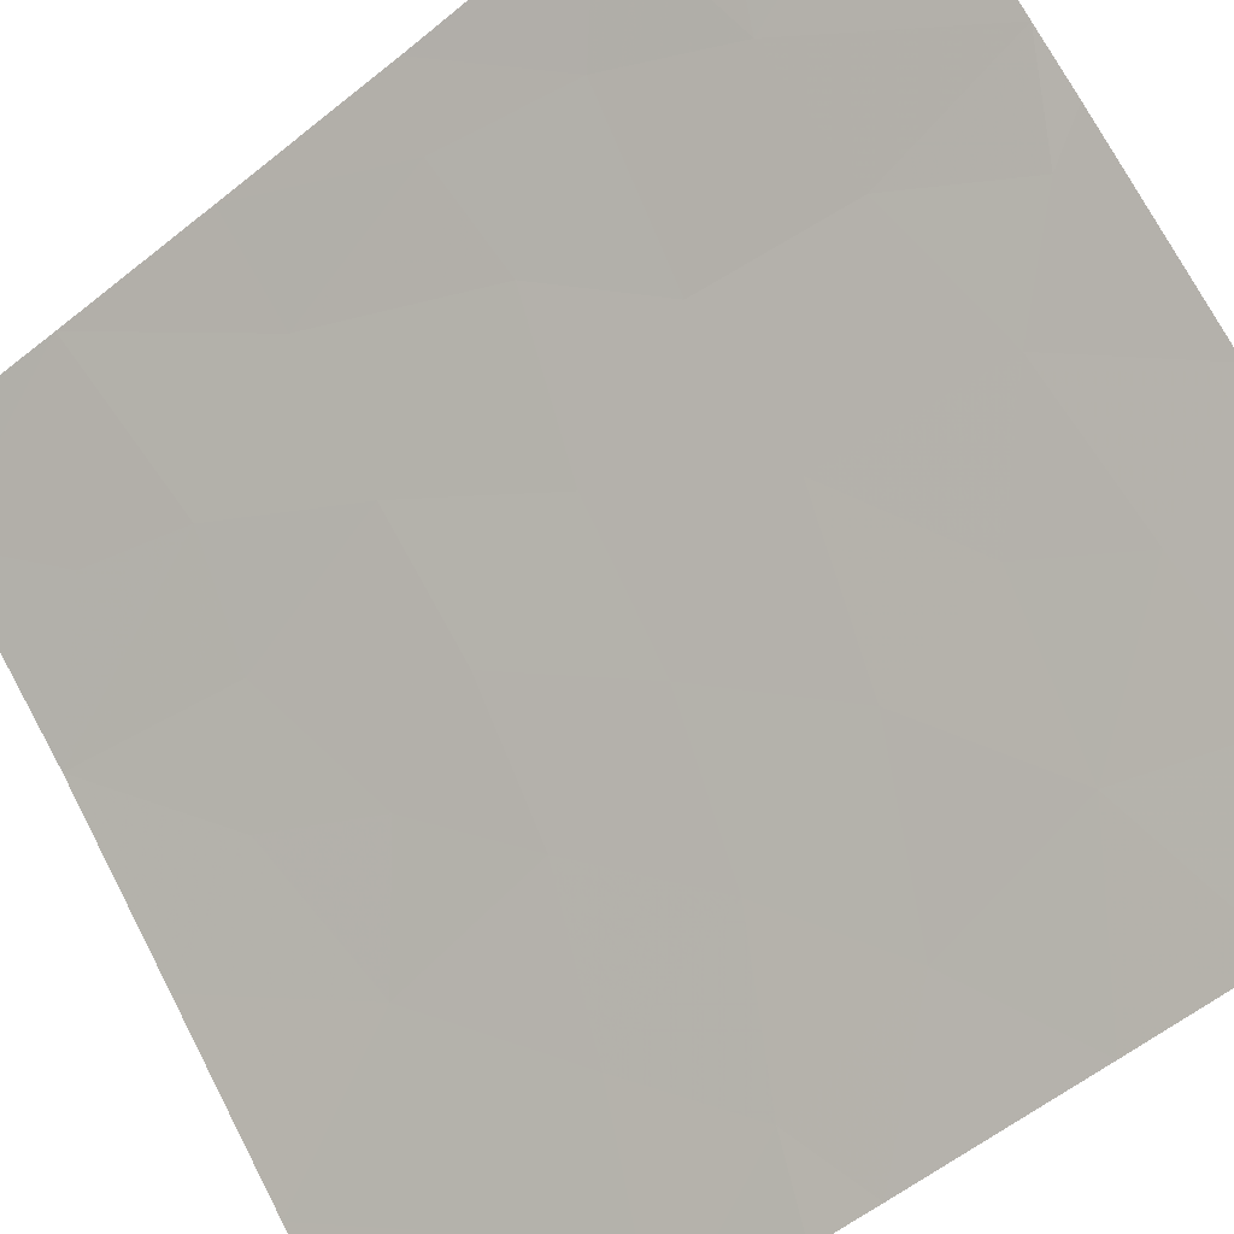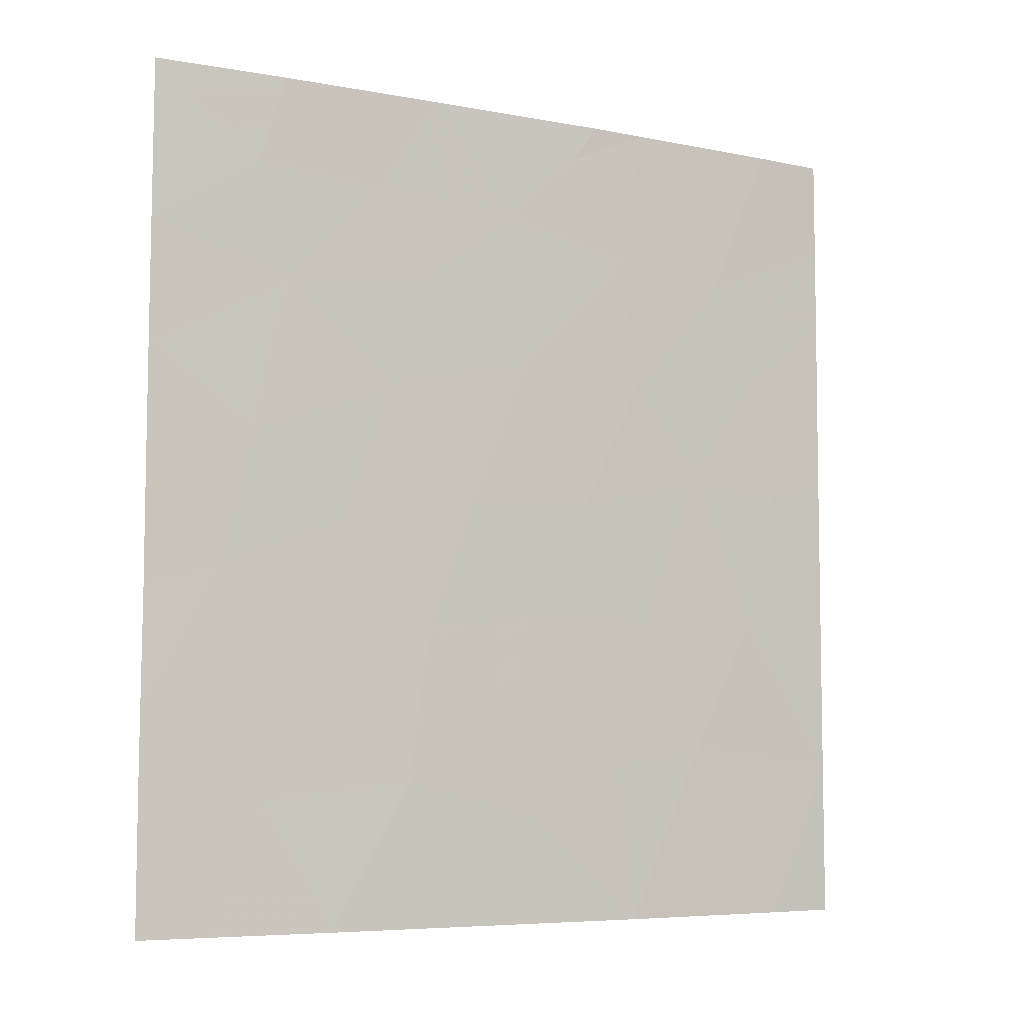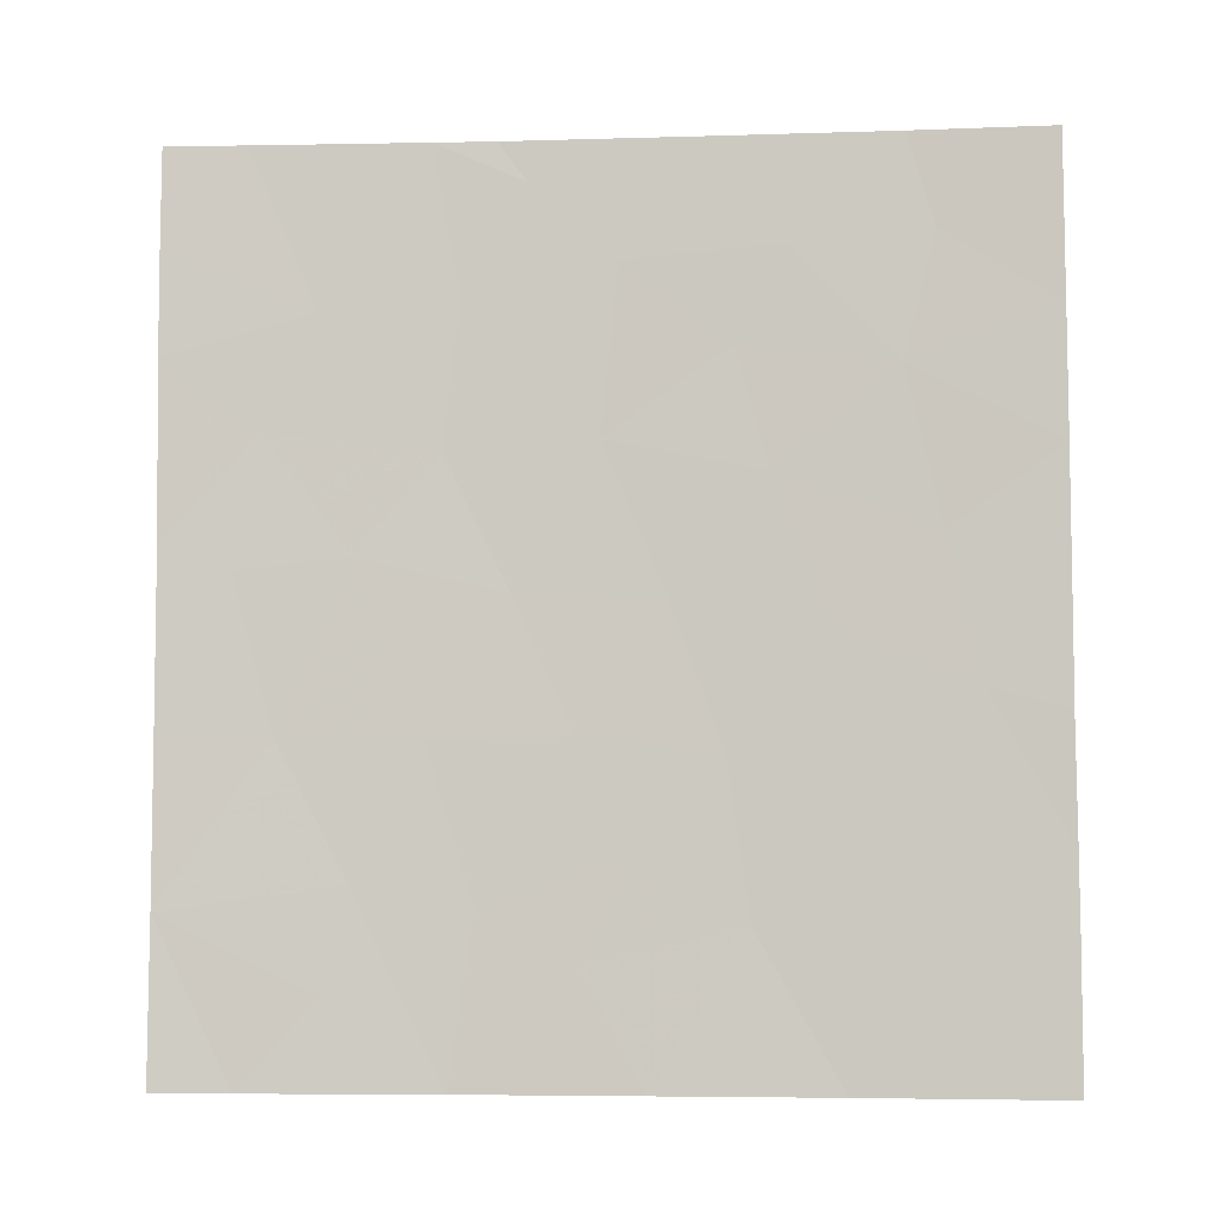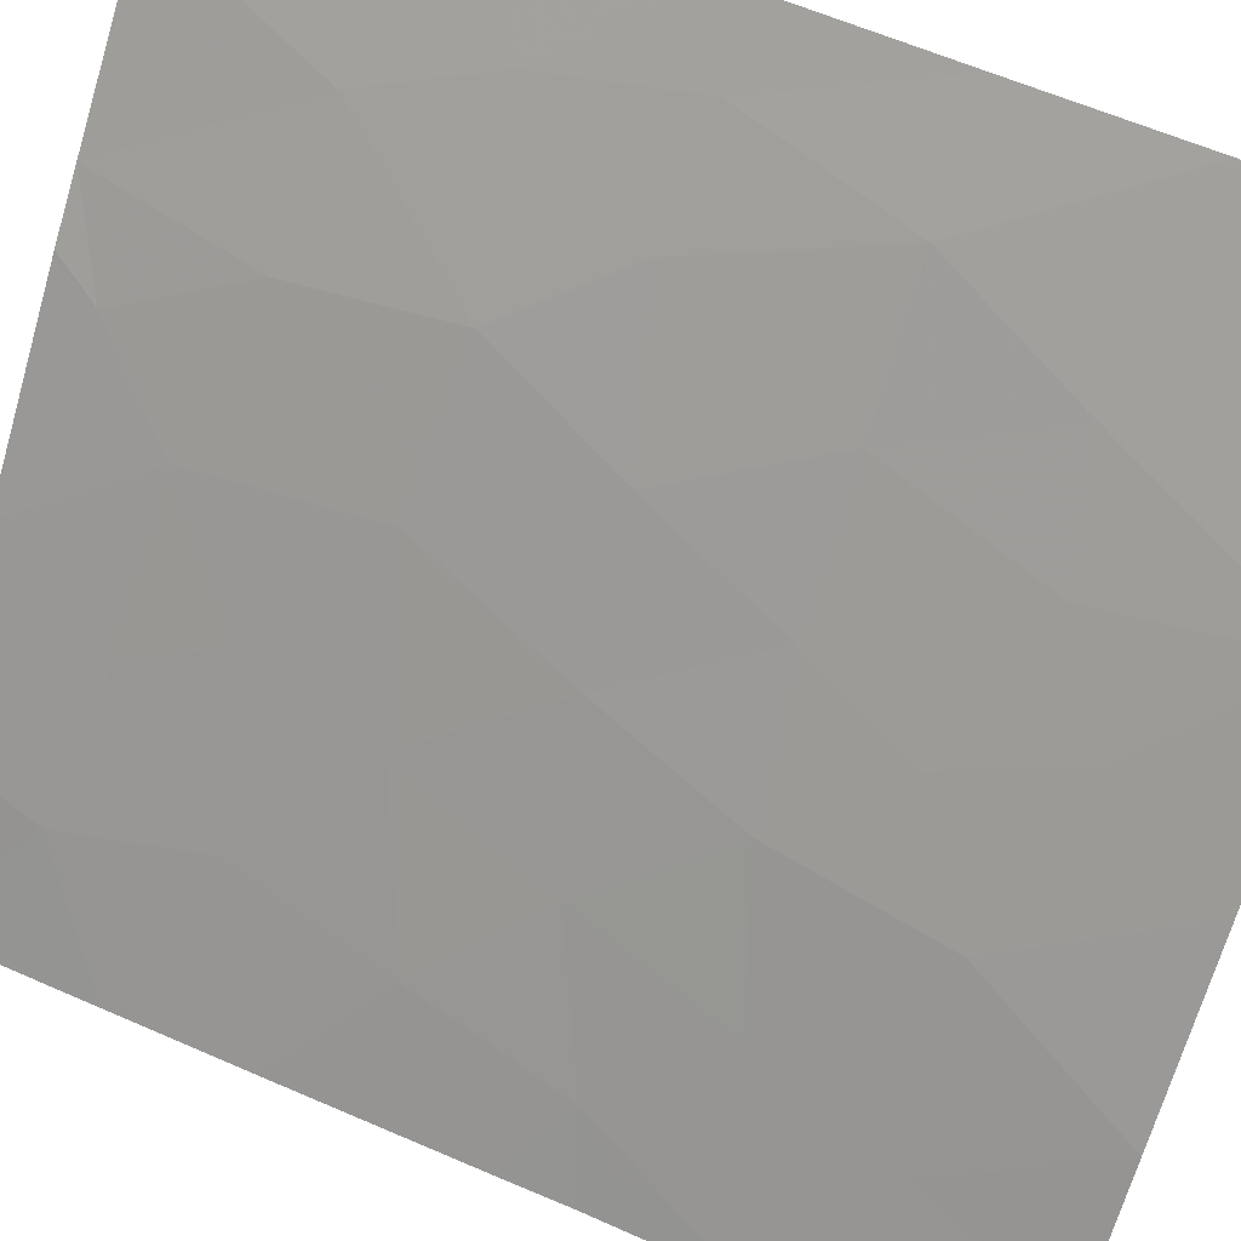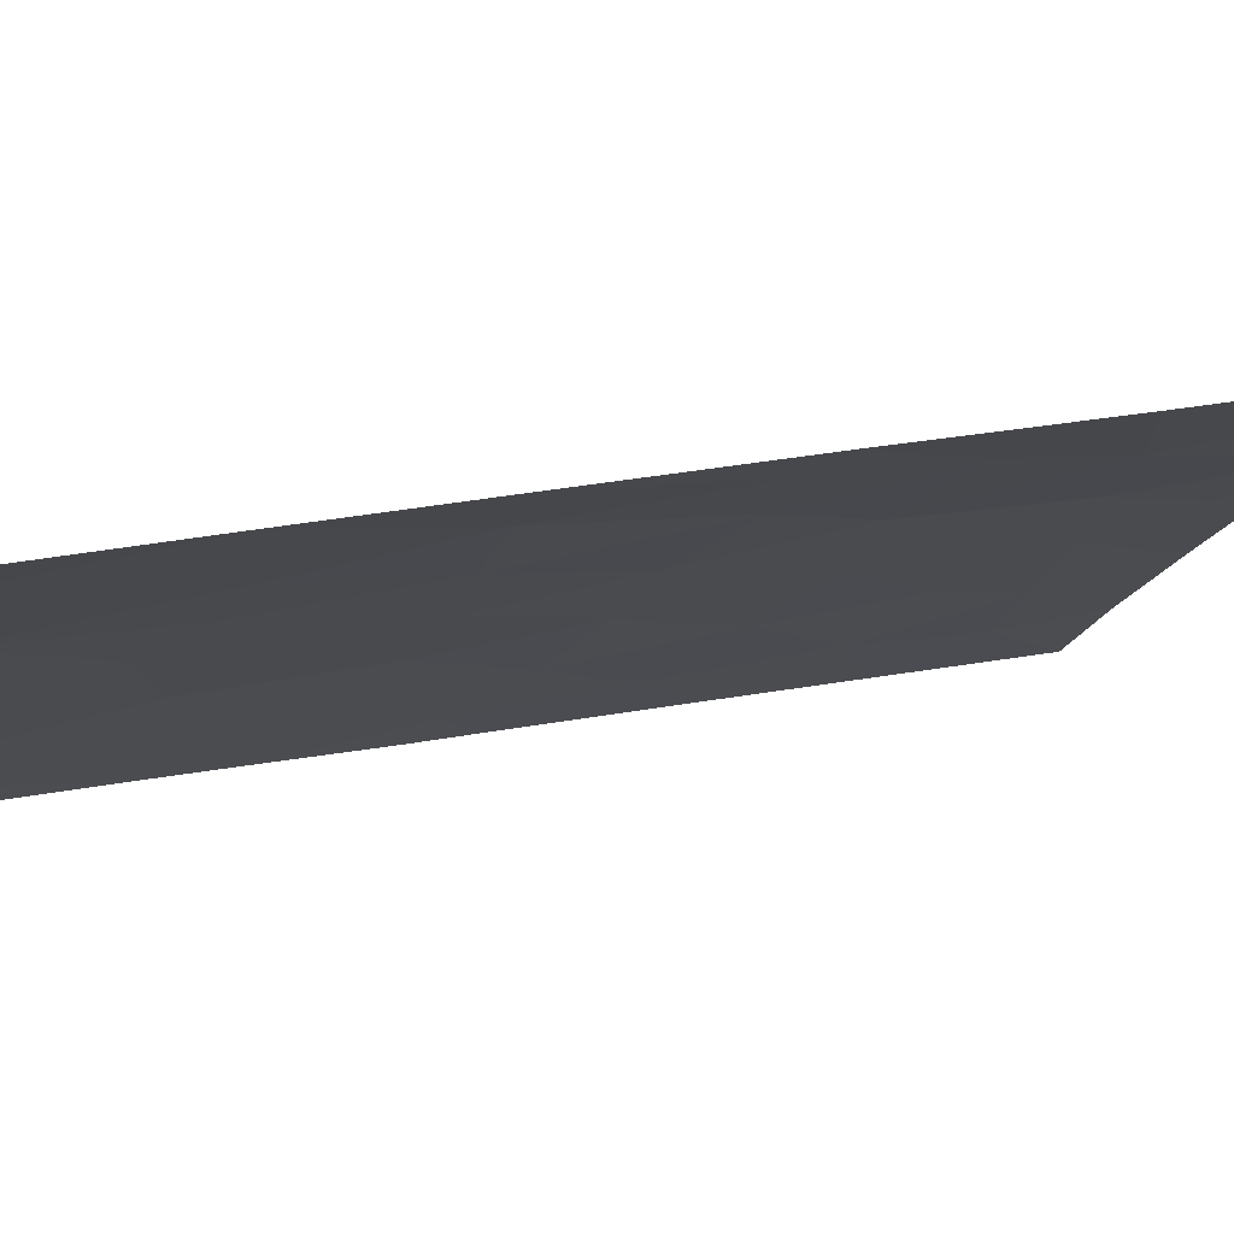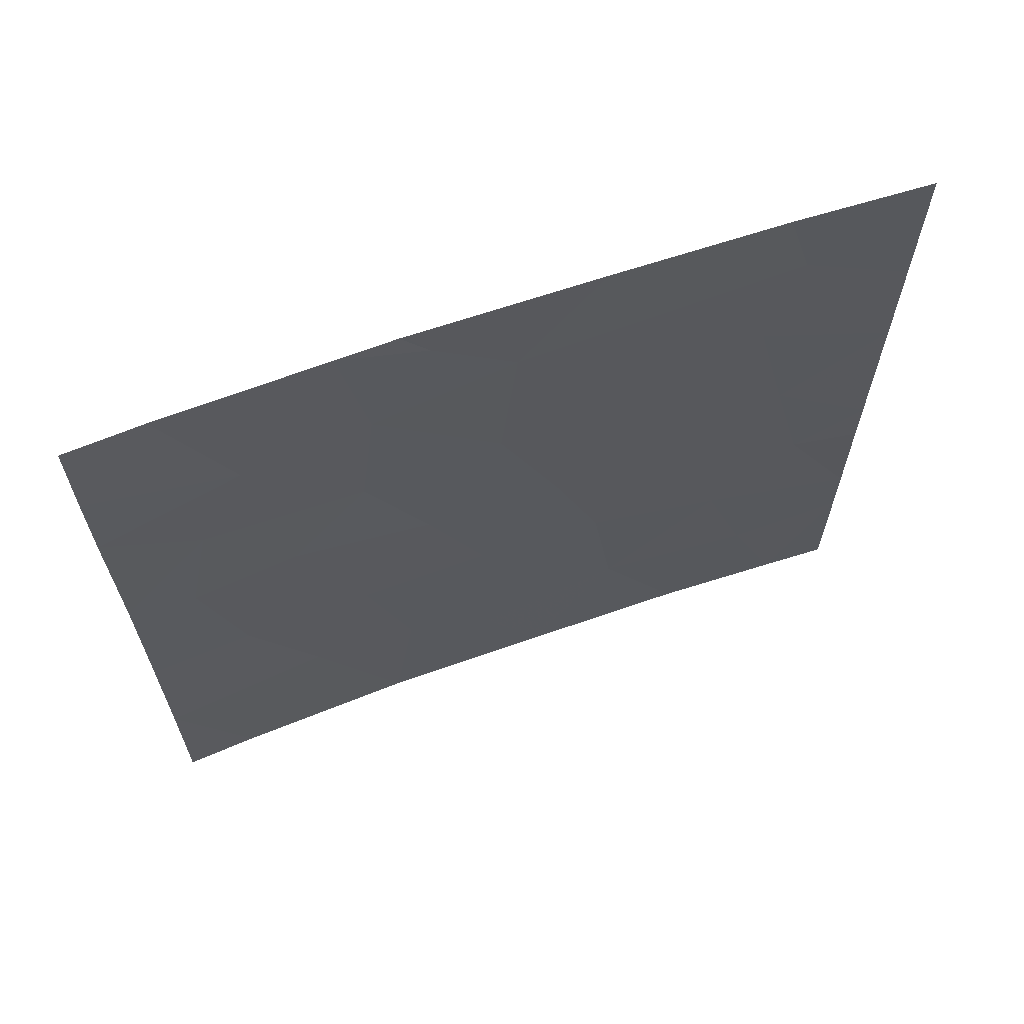
<metadata>
{"format":"obj","ext":"obj","renderer":"f3d","projection":"perspective","resolution":1024,"background":"white","views":[{"elev":-56.2,"azim":-49.7,"up":"+Y"},{"elev":-6.4,"azim":105.4,"up":"+Z"},{"elev":-5.3,"azim":-39.6,"up":"+Z"},{"elev":64.2,"azim":113.2,"up":"+Y"},{"elev":33.4,"azim":-104.3,"up":"+Y"},{"elev":65.9,"azim":-64.0,"up":"+Z"}]}
</metadata>
<code>
v 42.21 34.71 -39.57
v 41.39 35.52 -38.54
v 37.94 38.72 -43.18
v 38.65 38.09 -43.49
v 43.04 33.86 -38
v 44.75 32.13 -38
v 40.7 36.24 -50
v 41.88 35.08 -48.44
v 42.67 34.29 -43.9
v 45.4 31.49 -45.01
v 46.16 30.72 -47.01
v 37.94 38.72 -45.59
v 41.16 35.75 -38
v 44.7 32.17 -40.93
v 41.83 35.11 -45.58
v 41.11 35.8 -38
v 40.46 36.42 -45.61
v 41.25 35.68 -43.79
v 39.78 37.06 -43.31
v 42.48 34.5 -50
v 39.78 37.07 -47.43
v 38.76 37.99 -38
v 39.44 37.36 -40.18
v 46.18 30.72 -50
v 45.51 31.43 -50
v 43.7 33.19 -39.4
v 39.08 37.72 -45.58
v 39.52 37.3 -48.81
v 46.1 30.72 -40.24
v 46.13 30.72 -44.44
v 43.55 33.37 -42.28
v 46.17 30.72 -47.99
v 44.24 32.76 -50
v 43.4 33.6 -47.93
v 44.99 31.95 -48.16
v 37.91 38.72 -40.75
v 46.07 30.72 -38
v 46.13 30.72 -45.27
v 45.06 31.83 -43.05
v 46.11 30.72 -41.96
v 40.62 36.3 -41.99
v 37.91 38.72 -39.44
v 37.93 38.72 -38
v 37.91 38.72 -50
v 37.93 38.72 -47.76
v 38.72 38.02 -50
v 45 31.87 -39.24
v 44.08 32.84 -44.28
v 44.54 32.4 -46.29
v 42.33 34.64 -46.99
v 40.94 35.99 -47.71
v 40.78 36.13 -40.03
v 40.49 36.37 -38
v 43.17 33.81 -45.77
v 42.05 34.89 -41.85
v 43.23 33.69 -40.67
v 38.92 37.85 -41.71
f 1 2 52
f 5 26 6
f 3 12 4
f 5 13 2
f 15 9 18
f 16 53 2
f 41 19 18
f 19 17 18
f 51 17 21
f 17 27 21
f 24 32 25
f 17 51 15
f 45 28 21
f 51 8 50
f 29 47 14
f 5 1 26
f 1 55 56
f 30 40 39
f 21 7 51
f 51 50 15
f 7 20 8
f 20 34 8
f 23 36 57
f 26 14 47
f 18 17 15
f 11 38 10
f 4 12 27
f 17 19 27
f 21 27 45
f 14 31 39
f 50 54 15
f 1 52 55
f 38 30 10
f 31 9 48
f 48 39 31
f 4 27 19
f 12 45 27
f 51 7 8
f 29 37 47
f 36 3 57
f 53 23 52
f 25 32 35
f 25 35 33
f 23 22 42
f 42 36 23
f 22 43 42
f 45 44 46
f 28 45 46
f 46 7 28
f 54 49 48
f 13 16 2
f 40 29 14
f 14 39 40
f 30 39 10
f 11 49 35
f 49 11 10
f 35 49 34
f 34 20 33
f 26 56 14
f 39 48 10
f 32 11 35
f 33 35 34
f 53 52 2
f 54 9 15
f 28 7 21
f 57 4 19
f 53 22 23
f 54 34 49
f 48 49 10
f 9 54 48
f 34 54 50
f 8 34 50
f 1 5 2
f 55 52 41
f 47 37 6
f 26 47 6
f 9 55 18
f 55 41 18
f 9 31 55
f 1 56 26
f 56 31 14
f 31 56 55
f 57 3 4
f 57 41 23
f 57 19 41
f 23 41 52

</code>
